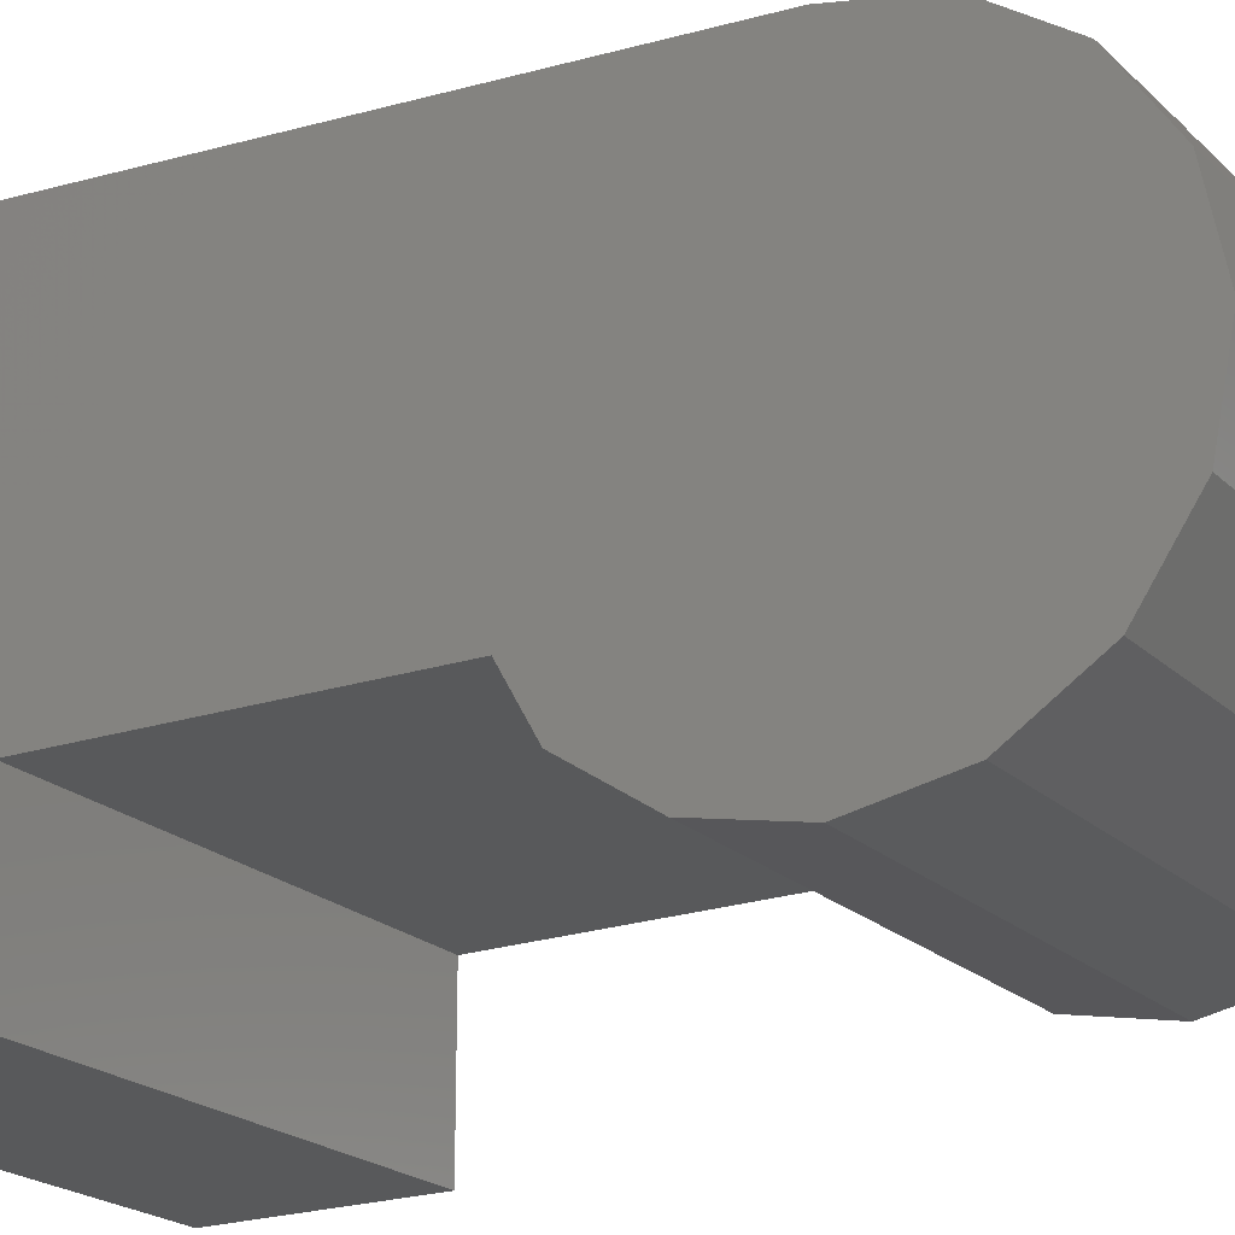
<metadata>
{"format":"stl","ext":"stl","renderer":"f3d","projection":"perspective","resolution":1024,"background":"white","views":[{"elev":-21.2,"azim":-57.9,"up":"+Z"}]}
</metadata>
<code>
# stl→obj: 400 verts, 786 faces
v -0.7418 0 0.35
v -0.7522 0.296 -0.16
v -0.7502 0.2475 -0.2475
v -0.7309 -0.3234 0.134
v -0.7309 -0.3234 -0.134
v -0.73 -0.35 0
v -0.6217 -0.1718 0.298
v -0.7335 -0.2475 0.2475
v -0.5707 -0.2475 0.2475
v -0.4918 0.1417 -0.16
v -0.29 0.1296 -0.16
v -0.4 0.16 -0.08
v -0.3082 0.1417 -0.08
v -0.16 0.72 0.3821
v -0.08 0 0.35
v -0.08 0.134 0.356
v -0.1759 0 0.35
v -0.16 -0.0796 0.3342
v -0.1783 0.01184 0.3505
v -0.6241 0 0.35
v -0.6217 0.01184 0.3505
v -0.64 -0.0796 0.3342
v -0.78 1.12 0.4
v -0.64 0.72 0.3821
v -0.5697 0.8897 0.3897
v -0.4918 0.9417 0.392
v -0.06 1.12 0.4
v -0.3082 0.9417 0.392
v -0.2303 0.8897 0.3897
v -0.4 0.96 0.3929
v -0.29 0.1296 0.24
v -0.29 0.12 0.12
v -0.29 0 0.12
v -0.29 -0.09652 -0.1448
v -0.29 -0.1614 -0.1014
v -0.29 -0.12 -0.12
v -0.29 -0.22 0.04
v -0.29 -0.12 0
v -0.29 -0.2048 -0.03652
v -0.29 0.12 0
v -0.29 0.12 -0.12
v -0.29 0.08972 -0.16
v -0.16 0.48 0.24
v -0.16 0.22 0.24
v -0.4 0.48 0.24
v -0.64 0.96 0.24
v -0.64 1.12 0.24
v -0.4 0.96 0.24
v -0.08 0.134 0.3234
v -0.6217 0.01184 0.24
v -0.6217 0.8118 0.3862
v -0.1783 0.8118 0.3862
v -0.06 0.2475 0.2475
v -0.06 0.3234 0.134
v -0.59 -0.22 0.24
v -0.59 0.05932 -0.16
v -0.59 0.05932 0.24
v -0.5658 -0.2525 0.24
v -0.64 -0.08 0.24
v -0.1783 0.01184 0.24
v -0.2303 0.08972 0.24
v -0.08 -0.2475 0.2475
v -0.1783 -0.1718 0.298
v -0.2293 -0.2475 0.2475
v -0.06 0.3234 -0.134
v -0.06 0.3063 -0.16
v -0.06 0.8 -0.16
v -0.06 0.35 0
v -0.1783 -0.1718 0.24
v -0.2326 -0.2524 0.24
v -0.6292 -0.134 0.3234
v -0.1708 -0.134 0.3234
v -0.64 0.9 -0.08
v -0.64 0.72 0.24
v -0.64 1.12 -0.24
v -0.16 0.96 0.24
v -0.16 1.12 0.24
v -0.16 0.9 -0.08
v -0.64 0.48 0.24
v -0.64 0.22 0.24
v -0.64 0.22 -0.08
v -0.16 0.72 0.24
v -0.16 0.22 -0.08
v -0.16 -0.08 0.24
v -0.08 0.12 0.12
v -0.08 -0 0.12
v -0.08 0.04592 0.1109
v -0.08 0.08485 0.08485
v -0.08 0.1109 0.04592
v -0.08 0.12 0
v -0.08 -0.12 0.12
v -0.08 -0.12 -0
v -0.08 -0.1109 0.04592
v -0.08 -0.08485 0.08485
v -0.08 -0.04592 0.1109
v -0.08 -0.12 -0.12
v -0.08 0 -0.12
v -0.08 -0.04592 -0.1109
v -0.08 -0.08485 -0.08485
v -0.08 -0.1109 -0.04592
v -0.08 0.12 -0.12
v -0.08 0.1109 -0.04592
v -0.08 0.08485 -0.08485
v -0.08 0.04592 -0.1109
v -0.29 0 -0.12
v -0.29 0.04592 -0.1109
v -0.29 0.08485 -0.08485
v -0.29 0.1109 -0.04592
v -0.29 -0.12 -0
v -0.29 -0.1109 -0.04592
v -0.29 -0.08485 -0.08485
v -0.29 -0.04592 -0.1109
v -0.29 -0 0.12
v -0.29 -0.04592 0.1109
v -0.29 -0.12 0.12
v -0.29 -0.08485 0.08485
v -0.29 -0.1109 0.04592
v -0.29 0.1109 0.04592
v -0.29 0.08485 0.08485
v -0.29 0.04592 0.1109
v -0.1783 0.8118 0.24
v -0.2303 0.8897 0.24
v -0.3082 0.9417 0.24
v -0.3082 0.4983 0.24
v -0.2303 0.5503 0.24
v -0.1783 0.6282 0.24
v -0.6217 0.6282 0.24
v -0.5697 0.5503 0.24
v -0.4918 0.4983 0.24
v -0.4918 0.9417 0.24
v -0.5697 0.8897 0.24
v -0.6217 0.8118 0.24
v -0.256 0 -0.35
v -0.354 0.024 -0.3452
v -0.35 0.048 -0.3405
v -0.35 0.072 -0.3357
v -0.354 0.098 -0.3305
v -0.6462 0 -0.35
v -0.7418 0 -0.35
v -0.658 0.024 -0.3452
v -0.662 0.048 -0.3405
v -0.7464 0.134 -0.3234
v -0.662 0.072 -0.3357
v -0.658 0.098 -0.3305
v -0.365 0.134 -0.3234
v -0.2997 0.134 -0.3234
v -0.3658 0 -0.35
v -0.4698 -0.134 -0.3234
v -0.5422 -0.134 -0.3234
v -0.506 -0.048 -0.3405
v -0.632 0.206 -0.2752
v -0.616 0.214 -0.2699
v -0.648 0.172 -0.2979
v -0.644 0.188 -0.2872
v -0.584 0.222 -0.2645
v -0.554 0.228 -0.2605
v -0.522 0.232 -0.2578
v -0.49 0.232 -0.2578
v -0.506 0.233 -0.2572
v -0.3368 0.2475 -0.2475
v -0.458 0.228 -0.2605
v -0.428 0.222 -0.2645
v -0.396 0.214 -0.2699
v -0.38 0.206 -0.2752
v -0.368 0.188 -0.2872
v -0.647 0.134 -0.3234
v -0.646 0.14 -0.3193
v -0.3529 0.296 -0.16
v -0.618 0.326 -0.16
v -0.556 0.342 -0.16
v -0.516 0.36 -0.16
v -0.488 0.382 -0.16
v -0.524 0.468 -0.16
v -0.7692 0.8 -0.16
v -0.446 0.482 -0.16
v -0.747 0.4384 -0.16
v -0.693 0.443 -0.16
v -0.7692 0.8 -0.4
v -0.78 1.12 -0.4
v -0.7373 -0.134 -0.3234
v -0.7373 -0.134 0.3234
v -0.7335 -0.2475 -0.2475
v -0.4918 0.1417 0.3563
v -0.4 0.16 0.3571
v -0.08 -0.3234 0.134
v -0.29 0.05932 -0.16
v -0.5697 0.08972 -0.16
v -0.1783 0.6282 0.378
v -0.6217 0.6282 0.378
v -0.5697 0.08972 0.354
v -0.5697 0.5503 0.3746
v -0.2303 0.5503 0.3746
v -0.2303 0.08972 0.354
v -0.3082 0.4983 0.3722
v -0.3082 0.1417 0.3563
v -0.4918 0.4983 0.3722
v -0.4 0.48 0.3714
v -0.29 -0.22 0.24
v -0.08 0.3063 -0.16
v -0.08 0.3234 -0.134
v -0.08 0.296 -0.16
v -0.08 0.134 -0.3234
v -0.08 0.2475 -0.2475
v -0.08 0.35 0
v -0.08 0 -0.35
v -0.08 -0.134 -0.3234
v -0.08 -0.3234 -0.134
v -0.08 -0.2475 -0.2475
v -0.08 -0.12 0
v -0.08 -0.35 0
v -0.08 -0.134 0.3234
v -0.08 0.3234 0.134
v -0.08 0.2475 0.2475
v -0.08 0 0.12
v -0.16 1.12 -0.24
v -0.06 1.12 -0.4
v -0.06 0.134 0.356
v -0.06 0.134 0.3234
v -0.06 0.8 -0.4
v -0.59 -0.2048 -0.03652
v -0.59 -0.22 0.04
v -0.59 -0.1614 -0.1014
v -0.59 -0.09652 -0.1448
v -0.6217 -0.1718 0.24
v -0.64 0.9 -0.24
v -0.16 0.9 -0.24
v -0.3008 0.2475 -0.2475
v -0.3164 0.296 -0.16
v -0.364 0.128 -0.3245
v -0.648 0.128 -0.3245
v -0.2637 0.134 -0.3234
v -0.22 0 -0.35
v -0.169 -0.134 -0.3234
v -0.6394 -0.134 -0.3234
v -0.606 -0.04 -0.342
v -0.604 -0.048 -0.3405
v -0.38 -0.016 -0.3468
v -0.205 -0.134 -0.3234
v -0.4 -0.032 -0.3436
v -0.3725 -0.134 -0.3234
v -0.408 -0.048 -0.3405
v -0.406 -0.04 -0.342
v -0.632 -0.016 -0.3468
v -0.612 -0.032 -0.3436
v -0.6861 -0.2475 -0.2475
v -0.4219 -0.2475 -0.2475
v -0.5901 -0.2475 -0.2475
v -0.1257 -0.2475 -0.2475
v -0.1617 -0.2475 -0.2475
v -0.3259 -0.2475 -0.2475
v -0.366 0.14 -0.3193
v -0.364 0.172 -0.2979
v -0.59 0.364 -0.16
v -0.652 0.358 -0.16
v -0.686 0.405 -0.16
v -0.606 0.414 -0.16
v -0.528 0.428 -0.16
v -0.546 0.372 -0.16
v -0.446 0.442 -0.16
v -0.404 0.448 -0.16
v -0.699 0.319 -0.16
v -0.606 0.454 -0.16
v -0.378 0.49 -0.16
v -0.7449 0.3998 -0.16
v -0.708 0.354 -0.16
v -0.506 0.1 -0.3301
v -0.5189 0.1053 -0.3291
v -0.5158 0.1098 -0.3282
v -0.4962 0.1098 -0.3282
v -0.4931 0.1053 -0.3291
v -0.403 0 -0.35
v -0.396 0.006 -0.3488
v -0.472 0.004 -0.3492
v -0.491 0.06386 -0.3373
v -0.4783 0.07234 -0.3356
v -0.378 0.088 -0.3325
v -0.398 0.098 -0.3305
v -0.384 0.096 -0.3309
v -0.4699 0.08503 -0.3331
v -0.41 0.106 -0.3289
v -0.5547 0 -0.35
v -0.609 0 -0.35
v -0.616 0.006 -0.3488
v -0.4573 0 -0.35
v -0.574 0.128 -0.3245
v -0.5933 0.134 -0.3234
v -0.5668 0.134 -0.3234
v -0.5337 0.1277 -0.3246
v -0.5242 0.134 -0.3234
v -0.5007 0.1129 -0.3276
v -0.506 0.1139 -0.3273
v -0.4878 0.134 -0.3234
v -0.4699 0.115 -0.3271
v -0.4783 0.1277 -0.3246
v -0.438 0.128 -0.3245
v -0.4452 0.134 -0.3234
v -0.4187 0.134 -0.3234
v -0.626 0.024 -0.3452
v -0.416 0.132 -0.3237
v -0.394 0.134 -0.3234
v -0.596 0.132 -0.3237
v -0.618 0.134 -0.3234
v -0.576 -0.048 -0.3405
v -0.532 -0.032 -0.3436
v -0.546 -0.022 -0.3456
v -0.536 -0.024 -0.3452
v -0.436 -0.048 -0.3405
v -0.48 -0.032 -0.3436
v -0.506 -0.026 -0.3448
v -0.476 -0.024 -0.3452
v -0.466 -0.022 -0.3456
v -0.45 -0.002 -0.3496
v -0.42 -0.01 -0.348
v -0.41 -0.006 -0.3488
v -0.538 0.16 -0.306
v -0.506 0.206 -0.2752
v -0.506 0.161 -0.3053
v -0.474 0.16 -0.306
v -0.62 0.156 -0.3086
v -0.582 0.142 -0.318
v -0.491 0.1361 -0.3219
v -0.43 0.142 -0.318
v -0.392 0.156 -0.3086
v -0.5451 0.1 -0.3301
v -0.5199 0.1 -0.3301
v -0.5189 0.09468 -0.3312
v -0.5421 0.08503 -0.3331
v -0.5421 0.115 -0.3271
v -0.5113 0.1129 -0.3276
v -0.506 0.08608 -0.3329
v -0.506 0.06088 -0.3379
v -0.521 0.06386 -0.3373
v -0.5113 0.08714 -0.3327
v -0.5337 0.07234 -0.3356
v -0.5158 0.09016 -0.3321
v -0.5007 0.08714 -0.3327
v -0.586 0.116 -0.3269
v -0.602 0.106 -0.3289
v -0.608 0.126 -0.3249
v -0.614 0.098 -0.3305
v -0.628 0.096 -0.3309
v -0.614 0.128 -0.3245
v -0.634 0.088 -0.3325
v -0.636 0.07 -0.3361
v -0.634 0.046 -0.3409
v -0.518 0.006 -0.3488
v -0.54 0.004 -0.3492
v -0.4669 0.1 -0.3301
v -0.4931 0.09468 -0.3312
v -0.4921 0.1 -0.3301
v -0.4962 0.09016 -0.3321
v -0.426 0.116 -0.3269
v -0.404 0.126 -0.3249
v -0.398 0.128 -0.3245
v -0.376 0.07 -0.3361
v -0.378 0.046 -0.3409
v -0.386 0.024 -0.3452
v -0.494 0.006 -0.3488
v -0.602 -0.006 -0.3488
v -0.592 -0.01 -0.348
v -0.566 -0.034 -0.3432
v -0.556 -0.026 -0.3448
v -0.58 -0.01 -0.348
v -0.562 -0.002 -0.3496
v -0.6114 -0.134 -0.3234
v -0.536 -0.048 -0.3405
v -0.5714 -0.134 -0.3234
v -0.446 -0.034 -0.3432
v -0.456 -0.026 -0.3448
v -0.432 -0.01 -0.348
v -0.476 -0.048 -0.3405
v -0.4406 -0.134 -0.3234
v -0.4006 -0.134 -0.3234
v -0.6581 -0.2475 -0.2475
v -0.6181 -0.2475 -0.2475
v -0.3939 -0.2475 -0.2475
v -0.3539 -0.2475 -0.2475
v -0.506 0.148 -0.314
v -0.536 0.146 -0.3153
v -0.548 0.144 -0.3166
v -0.554 0.156 -0.3086
v -0.562 0.138 -0.3207
v -0.568 0.15 -0.3126
v -0.618 0.176 -0.2953
v -0.614 0.182 -0.2912
v -0.594 0.19 -0.2859
v -0.564 0.2 -0.2792
v -0.538 0.204 -0.2765
v -0.474 0.204 -0.2765
v -0.476 0.146 -0.3153
v -0.458 0.156 -0.3086
v -0.464 0.144 -0.3166
v -0.444 0.15 -0.3126
v -0.45 0.138 -0.3207
v -0.394 0.176 -0.2953
v -0.398 0.182 -0.2912
v -0.418 0.19 -0.2859
v -0.448 0.2 -0.2792
v -0.506 0.1391 -0.3199
v -0.521 0.1361 -0.3219
f 1 2 3
f 4 5 6
f 7 8 9
f 10 11 12
f 11 13 12
f 14 15 16
f 15 17 18
f 15 19 17
f 1 20 21
f 1 22 20
f 23 1 24
f 25 26 23
f 27 28 29
f 28 27 30
f 31 32 33
f 34 35 36
f 37 38 39
f 40 11 41
f 41 11 42
f 43 44 45
f 46 47 48
f 15 49 16
f 50 21 20
f 23 24 51
f 23 51 25
f 14 27 52
f 29 52 27
f 27 53 54
f 55 56 57
f 9 58 55
f 50 59 57
f 31 60 61
f 62 63 64
f 65 66 67
f 67 68 65
f 63 69 70
f 59 22 71
f 63 72 69
f 73 46 74
f 75 47 46
f 76 77 78
f 79 80 81
f 82 76 78
f 83 44 43
f 84 18 17
f 63 70 64
f 85 86 87
f 85 87 88
f 85 88 89
f 85 89 90
f 91 92 93
f 91 93 94
f 91 94 95
f 91 95 86
f 96 97 98
f 96 98 99
f 96 99 100
f 96 100 92
f 101 90 102
f 101 102 103
f 101 103 104
f 101 104 97
f 105 106 41
f 106 107 41
f 107 108 41
f 108 40 41
f 109 110 36
f 110 111 36
f 111 112 36
f 112 105 36
f 113 114 115
f 114 116 115
f 116 117 115
f 117 109 115
f 40 118 32
f 118 119 32
f 119 120 32
f 120 113 32
f 82 121 76
f 121 122 76
f 122 123 76
f 123 48 76
f 45 124 43
f 124 125 43
f 125 126 43
f 126 82 43
f 74 127 79
f 127 128 79
f 128 129 79
f 129 45 79
f 48 130 46
f 130 131 46
f 131 132 46
f 132 74 46
f 133 134 135
f 133 135 136
f 133 136 137
f 138 139 140
f 141 142 143
f 143 142 144
f 133 145 146
f 133 147 134
f 148 149 150
f 151 3 152
f 153 3 154
f 154 3 151
f 152 3 155
f 155 3 156
f 156 3 157
f 158 159 160
f 161 158 160
f 162 161 160
f 163 162 160
f 164 163 160
f 165 164 160
f 166 142 167
f 168 169 170
f 168 170 171
f 168 171 172
f 173 174 175
f 176 174 177
f 174 2 1
f 174 1 23
f 178 174 23
f 178 23 179
f 1 3 142
f 1 142 139
f 1 139 180
f 1 180 181
f 181 180 182
f 181 182 8
f 8 182 5
f 8 5 4
f 183 10 12
f 183 12 184
f 185 70 58
f 185 58 4
f 9 8 4
f 9 4 58
f 64 70 185
f 64 185 62
f 71 181 8
f 71 8 7
f 186 42 187
f 186 187 56
f 42 11 10
f 42 10 187
f 14 188 19
f 14 19 15
f 24 1 21
f 24 21 189
f 30 27 23
f 30 23 26
f 189 21 190
f 189 190 191
f 19 188 192
f 19 192 193
f 192 194 195
f 192 195 193
f 196 191 190
f 196 190 183
f 194 197 184
f 194 184 195
f 197 196 183
f 197 183 184
f 31 33 115
f 31 115 198
f 115 38 37
f 115 37 198
f 38 36 35
f 38 35 39
f 105 186 34
f 105 34 36
f 40 32 31
f 40 31 11
f 41 42 186
f 41 186 105
f 45 44 80
f 45 80 79
f 199 200 101
f 199 101 201
f 201 101 202
f 201 202 203
f 200 204 90
f 200 90 101
f 101 97 205
f 101 205 202
f 97 96 206
f 97 206 205
f 206 96 207
f 206 207 208
f 96 209 210
f 96 210 207
f 210 209 91
f 210 91 185
f 185 91 211
f 185 211 62
f 90 204 212
f 90 212 85
f 212 213 49
f 212 49 85
f 85 49 15
f 85 15 214
f 15 211 91
f 15 91 214
f 50 57 190
f 50 190 21
f 20 22 59
f 20 59 50
f 71 22 1
f 71 1 181
f 122 121 52
f 122 52 29
f 123 122 29
f 123 29 28
f 14 52 121
f 14 121 82
f 131 130 26
f 131 26 25
f 130 48 30
f 130 30 26
f 48 123 28
f 48 28 30
f 191 196 129
f 191 129 128
f 189 191 128
f 189 128 127
f 74 132 51
f 74 51 24
f 24 189 127
f 24 127 74
f 132 131 25
f 132 25 51
f 194 192 125
f 194 125 124
f 192 188 126
f 192 126 125
f 45 129 196
f 45 196 197
f 197 194 124
f 197 124 45
f 77 47 23
f 77 23 27
f 215 77 27
f 215 27 216
f 179 23 47
f 179 47 75
f 188 14 82
f 188 82 126
f 217 218 53
f 217 53 27
f 67 219 216
f 67 216 27
f 54 68 67
f 54 67 27
f 210 185 4
f 210 4 6
f 208 207 5
f 208 5 182
f 6 5 207
f 6 207 210
f 75 215 216
f 75 216 179
f 39 220 221
f 39 221 37
f 39 35 222
f 39 222 220
f 35 34 223
f 35 223 222
f 34 186 56
f 34 56 223
f 223 56 55
f 223 55 222
f 55 221 220
f 55 220 222
f 221 55 198
f 221 198 37
f 13 11 31
f 13 31 195
f 57 56 187
f 57 187 190
f 183 190 187
f 183 187 10
f 9 55 224
f 9 224 7
f 55 58 70
f 55 70 198
f 31 198 84
f 31 84 60
f 57 59 224
f 57 224 55
f 198 70 69
f 198 69 84
f 63 62 211
f 63 211 72
f 53 218 49
f 53 49 213
f 54 53 213
f 54 213 212
f 68 54 212
f 68 212 204
f 199 66 65
f 199 65 200
f 65 68 204
f 65 204 200
f 224 59 71
f 224 71 7
f 72 18 84
f 72 84 69
f 47 77 76
f 47 76 48
f 73 225 75
f 73 75 46
f 226 78 77
f 226 77 215
f 74 79 81
f 74 81 73
f 78 226 225
f 78 225 73
f 78 83 43
f 78 43 82
f 16 217 27
f 16 27 14
f 61 60 19
f 61 19 193
f 17 19 60
f 17 60 84
f 72 211 15
f 72 15 18
f 13 195 184
f 13 184 12
f 195 31 61
f 195 61 193
f 218 217 16
f 218 16 49
f 90 40 108
f 90 108 102
f 102 108 107
f 102 107 103
f 103 107 106
f 103 106 104
f 104 106 105
f 104 105 97
f 97 105 112
f 97 112 98
f 98 112 111
f 98 111 99
f 99 111 110
f 99 110 100
f 100 110 109
f 100 109 92
f 92 109 117
f 92 117 93
f 93 117 116
f 93 116 94
f 94 116 114
f 94 114 95
f 95 114 113
f 95 113 86
f 86 113 120
f 86 120 87
f 87 120 119
f 87 119 88
f 88 119 118
f 88 118 89
f 89 118 40
f 89 40 90
f 44 83 81
f 44 81 80
f 78 73 81
f 78 81 83
f 225 226 215
f 225 215 75
f 2 168 160
f 2 160 3
f 201 203 227
f 201 227 228
f 145 133 137
f 145 137 229
f 166 230 144
f 166 144 142
f 140 139 142
f 140 142 141
f 231 202 205
f 231 205 232
f 233 232 205
f 233 205 206
f 234 180 235
f 234 235 236
f 237 147 133
f 237 133 238
f 239 240 241
f 239 241 242
f 139 138 243
f 139 243 180
f 235 180 243
f 235 243 244
f 240 239 237
f 240 237 238
f 182 180 234
f 182 234 245
f 149 148 246
f 149 246 247
f 233 206 208
f 233 208 248
f 240 238 249
f 240 249 250
f 142 3 153
f 142 153 167
f 157 3 160
f 157 160 159
f 145 251 252
f 145 252 146
f 146 252 165
f 146 165 160
f 227 203 202
f 227 202 231
f 178 179 216
f 178 216 219
f 253 254 255
f 253 255 256
f 256 257 258
f 256 258 253
f 259 172 258
f 259 258 257
f 259 260 168
f 259 168 172
f 169 168 2
f 169 2 261
f 173 262 177
f 173 177 174
f 175 174 67
f 175 67 263
f 261 2 264
f 261 264 265
f 254 265 264
f 254 264 255
f 264 2 174
f 264 174 176
f 174 178 219
f 174 219 67
f 201 228 263
f 201 263 199
f 263 67 66
f 263 66 199
f 266 267 268
f 266 269 270
f 147 271 272
f 273 274 275
f 276 277 278
f 271 279 280
f 281 282 283
f 271 284 273
f 285 286 287
f 288 287 289
f 290 291 292
f 293 294 295
f 295 296 297
f 283 140 298
f 299 297 300
f 301 302 286
f 303 236 235
f 304 305 306
f 241 307 242
f 308 309 310
f 308 310 311
f 304 306 309
f 243 138 282
f 237 271 147
f 312 281 284
f 312 284 271
f 313 271 314
f 315 316 317
f 318 317 316
f 286 302 319
f 287 286 320
f 292 289 321
f 297 296 322
f 300 297 323
f 171 258 172
f 168 228 227
f 168 227 160
f 324 325 326
f 324 326 327
f 325 324 328
f 325 328 267
f 288 268 267
f 288 267 328
f 289 329 268
f 289 268 288
f 330 331 332
f 330 332 333
f 333 332 334
f 333 334 335
f 327 326 335
f 327 335 334
f 267 266 326
f 267 326 325
f 326 266 333
f 326 333 335
f 336 330 333
f 336 333 266
f 291 266 268
f 291 268 329
f 286 285 337
f 286 337 301
f 301 337 338
f 301 338 339
f 338 340 341
f 338 341 339
f 230 342 339
f 230 339 341
f 230 341 343
f 230 343 144
f 144 343 344
f 144 344 143
f 143 344 345
f 143 345 141
f 141 345 298
f 141 298 140
f 334 332 346
f 334 346 347
f 327 334 347
f 327 347 281
f 281 283 298
f 281 298 340
f 298 345 344
f 298 344 340
f 341 340 344
f 341 344 343
f 324 327 338
f 324 338 337
f 328 324 337
f 328 337 285
f 288 328 285
f 288 285 287
f 348 279 349
f 348 349 350
f 293 348 350
f 293 350 270
f 270 269 294
f 270 294 293
f 269 290 292
f 269 292 294
f 274 331 330
f 274 330 336
f 275 274 336
f 275 336 351
f 279 275 351
f 279 351 349
f 349 351 336
f 349 336 266
f 269 266 291
f 269 291 290
f 349 266 270
f 349 270 350
f 297 299 352
f 297 352 295
f 299 353 280
f 299 280 352
f 280 353 278
f 280 278 277
f 229 278 353
f 229 353 354
f 354 300 145
f 354 145 229
f 229 137 276
f 229 276 278
f 137 136 355
f 137 355 276
f 136 135 356
f 136 356 355
f 135 134 357
f 135 357 356
f 331 274 273
f 331 273 358
f 280 277 272
f 280 272 271
f 356 357 272
f 356 272 277
f 356 277 276
f 356 276 355
f 280 279 348
f 280 348 352
f 352 348 293
f 352 293 295
f 300 354 353
f 300 353 299
f 231 232 133
f 231 133 146
f 140 283 282
f 140 282 138
f 281 347 273
f 281 273 284
f 347 346 358
f 347 358 273
f 332 331 358
f 332 358 346
f 275 279 271
f 275 271 273
f 327 281 340
f 327 340 338
f 292 291 329
f 292 329 289
f 295 294 292
f 295 292 296
f 301 339 342
f 301 342 302
f 272 357 134
f 272 134 147
f 166 302 342
f 166 342 230
f 359 360 361
f 359 361 244
f 362 361 360
f 362 360 363
f 305 362 363
f 305 363 364
f 306 305 364
f 306 364 281
f 244 361 303
f 244 303 235
f 234 236 303
f 234 303 365
f 365 303 366
f 365 366 367
f 304 366 303
f 304 303 361
f 305 304 361
f 305 361 362
f 271 237 239
f 271 239 314
f 368 313 314
f 368 314 239
f 369 370 313
f 369 313 368
f 311 312 370
f 311 370 369
f 239 242 307
f 239 307 368
f 308 371 150
f 308 150 309
f 307 371 308
f 307 308 368
f 311 369 368
f 311 368 308
f 309 150 366
f 309 366 304
f 148 150 371
f 148 371 372
f 373 307 241
f 373 241 240
f 306 281 312
f 306 312 309
f 311 310 309
f 311 309 312
f 244 243 282
f 244 282 359
f 312 271 313
f 312 313 370
f 281 364 359
f 281 359 282
f 360 359 364
f 360 364 363
f 150 149 367
f 150 367 366
f 371 307 373
f 371 373 372
f 133 232 233
f 133 233 238
f 245 234 365
f 245 365 374
f 365 367 375
f 365 375 374
f 149 247 375
f 149 375 367
f 148 372 376
f 148 376 246
f 376 372 373
f 376 373 377
f 373 240 250
f 373 250 377
f 249 238 233
f 249 233 248
f 317 378 379
f 317 379 315
f 379 380 381
f 379 381 315
f 381 380 382
f 381 382 383
f 383 382 287
f 383 287 320
f 384 319 167
f 384 167 153
f 151 384 153
f 151 153 154
f 152 385 384
f 152 384 151
f 155 386 385
f 155 385 152
f 156 387 386
f 156 386 155
f 157 388 387
f 157 387 156
f 159 316 388
f 159 388 157
f 159 158 389
f 159 389 316
f 386 320 384
f 386 384 385
f 320 386 387
f 320 387 383
f 383 387 388
f 383 388 381
f 381 388 316
f 381 316 315
f 317 318 390
f 317 390 378
f 391 392 390
f 391 390 318
f 391 393 394
f 391 394 392
f 393 322 296
f 393 296 394
f 251 323 395
f 251 395 252
f 252 395 164
f 252 164 165
f 395 396 163
f 395 163 164
f 162 163 396
f 162 396 397
f 397 398 161
f 397 161 162
f 158 161 398
f 158 398 389
f 397 396 395
f 397 395 322
f 398 397 322
f 398 322 393
f 393 391 389
f 393 389 398
f 391 318 316
f 391 316 389
f 379 378 399
f 379 399 400
f 319 302 166
f 319 166 167
f 384 320 286
f 384 286 319
f 380 379 400
f 380 400 289
f 287 382 380
f 287 380 289
f 289 400 399
f 289 399 321
f 378 390 321
f 378 321 399
f 394 321 390
f 394 390 392
f 321 394 296
f 321 296 292
f 145 300 323
f 145 323 251
f 395 323 297
f 395 297 322
f 160 227 231
f 160 231 146
f 169 261 265
f 169 265 254
f 254 253 170
f 254 170 169
f 171 170 253
f 171 253 258
f 259 175 263
f 259 263 260
f 257 173 175
f 257 175 259
f 256 262 173
f 256 173 257
f 262 256 255
f 262 255 177
f 260 263 228
f 260 228 168
f 255 264 176
f 255 176 177

</code>
